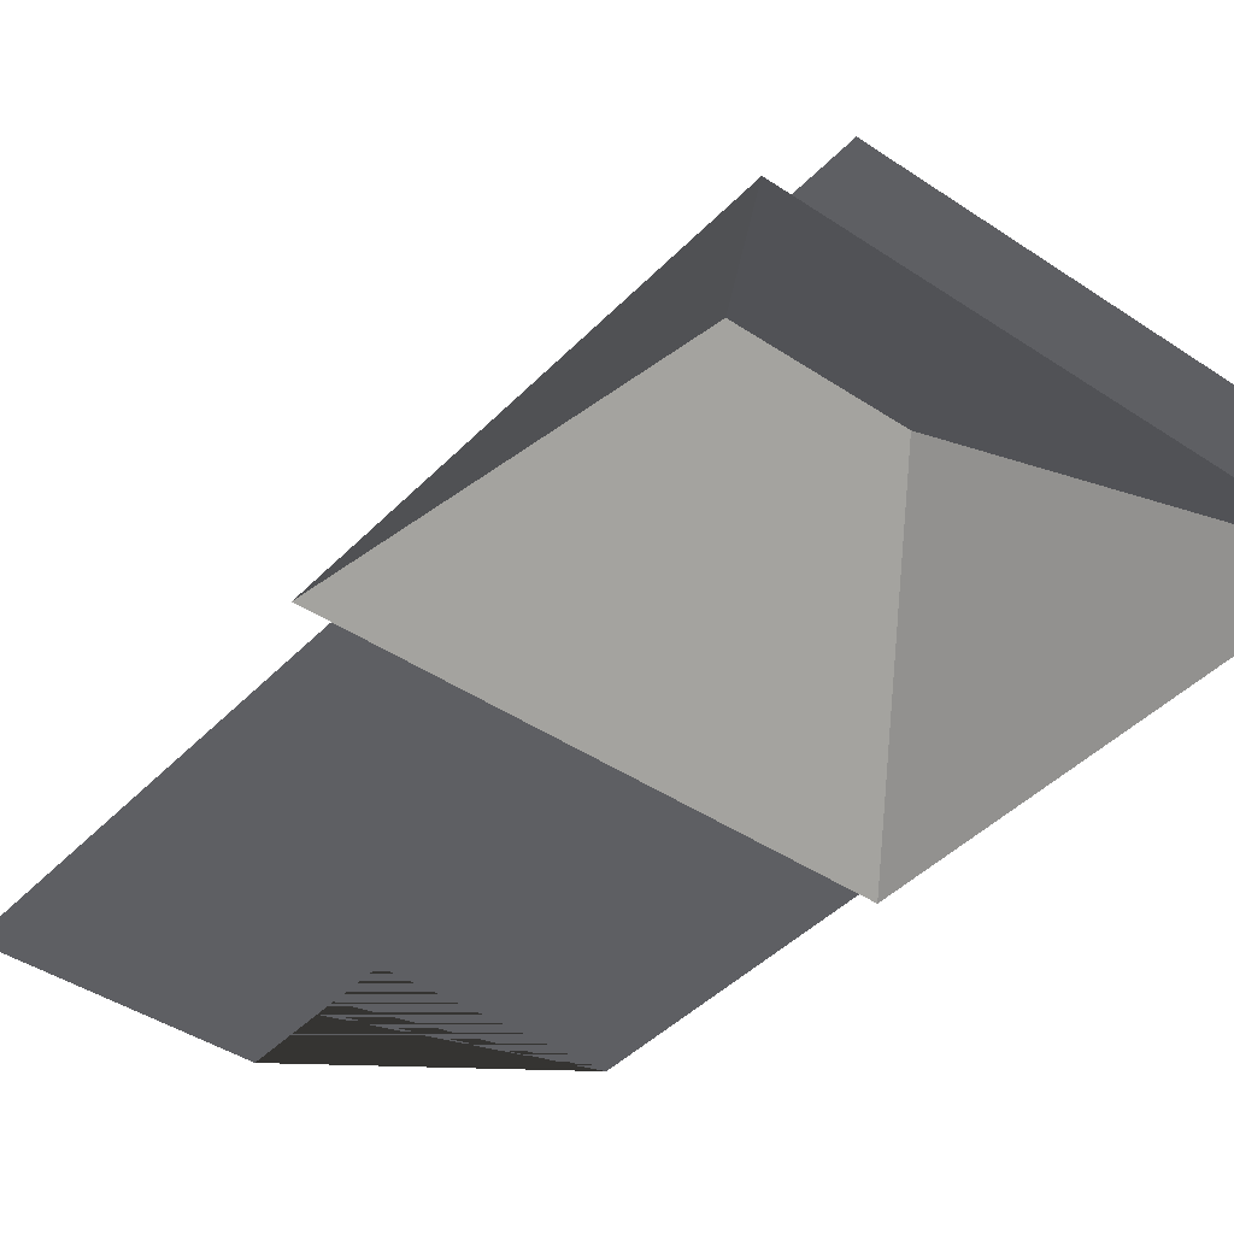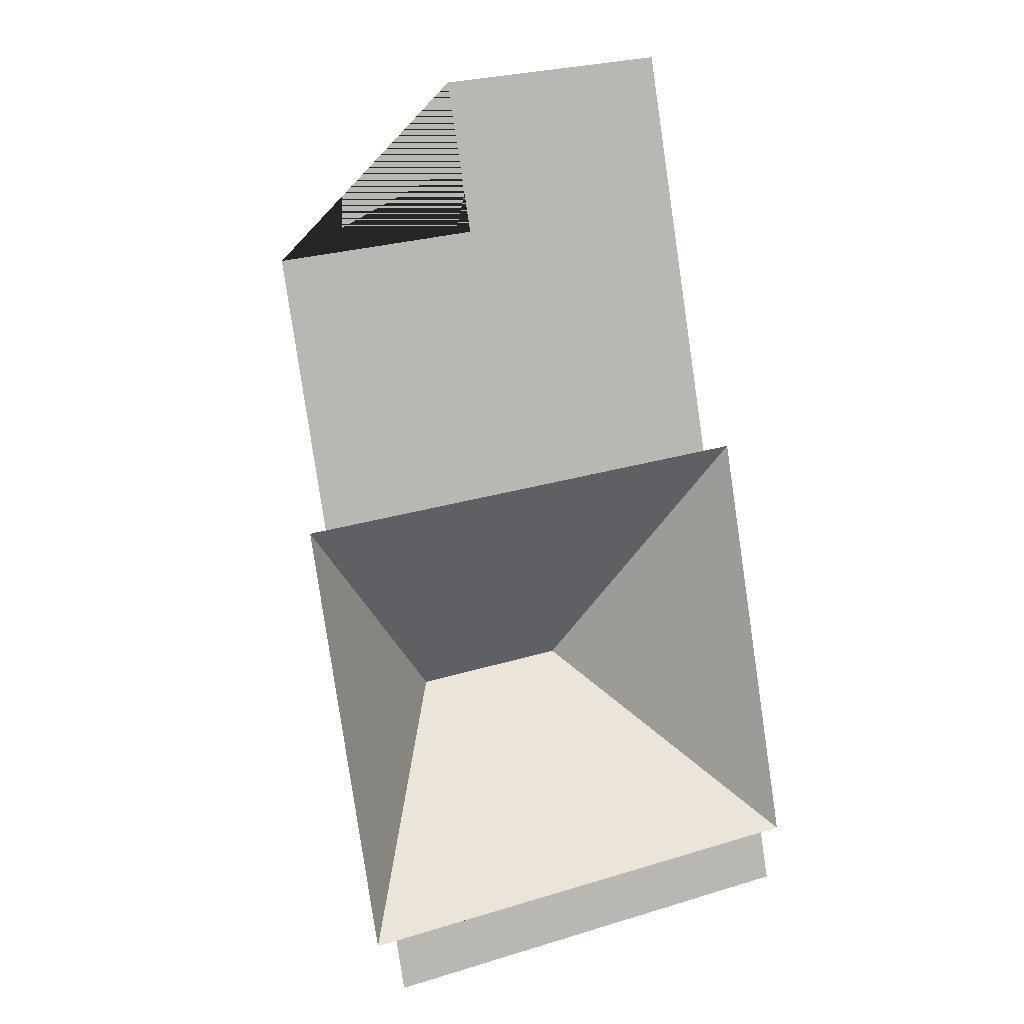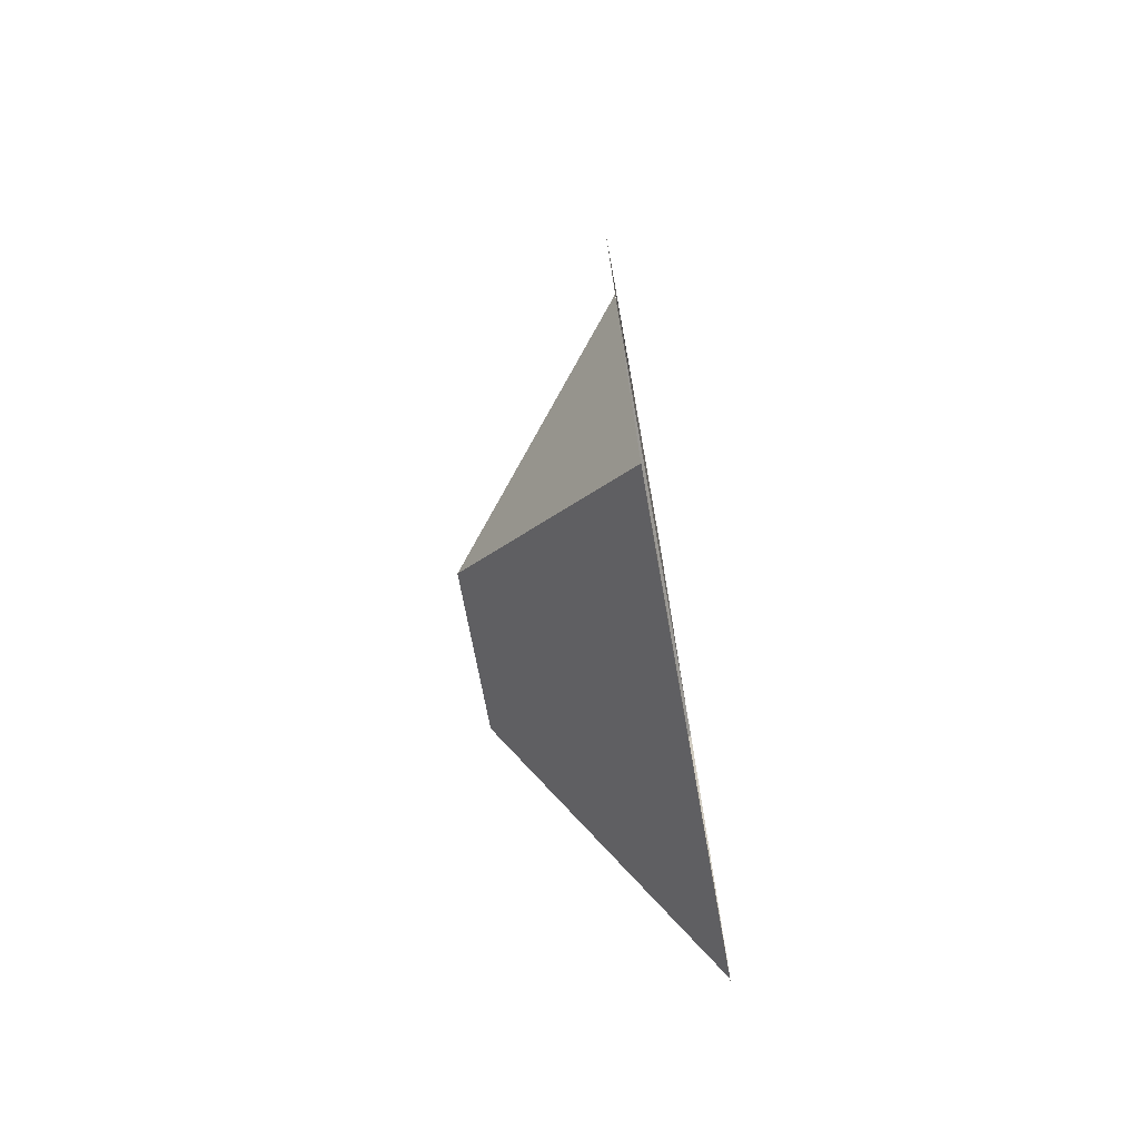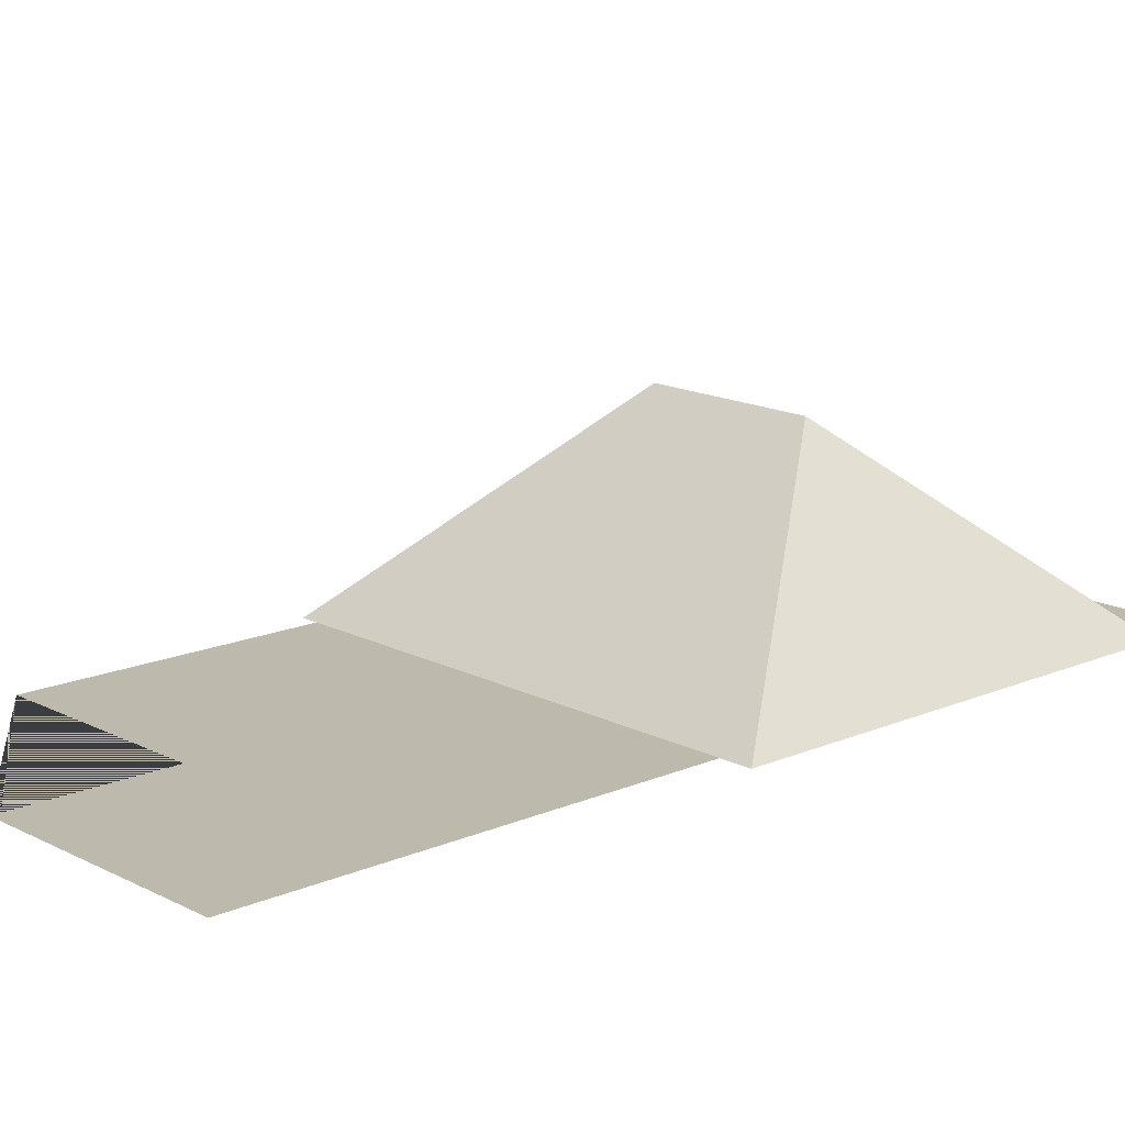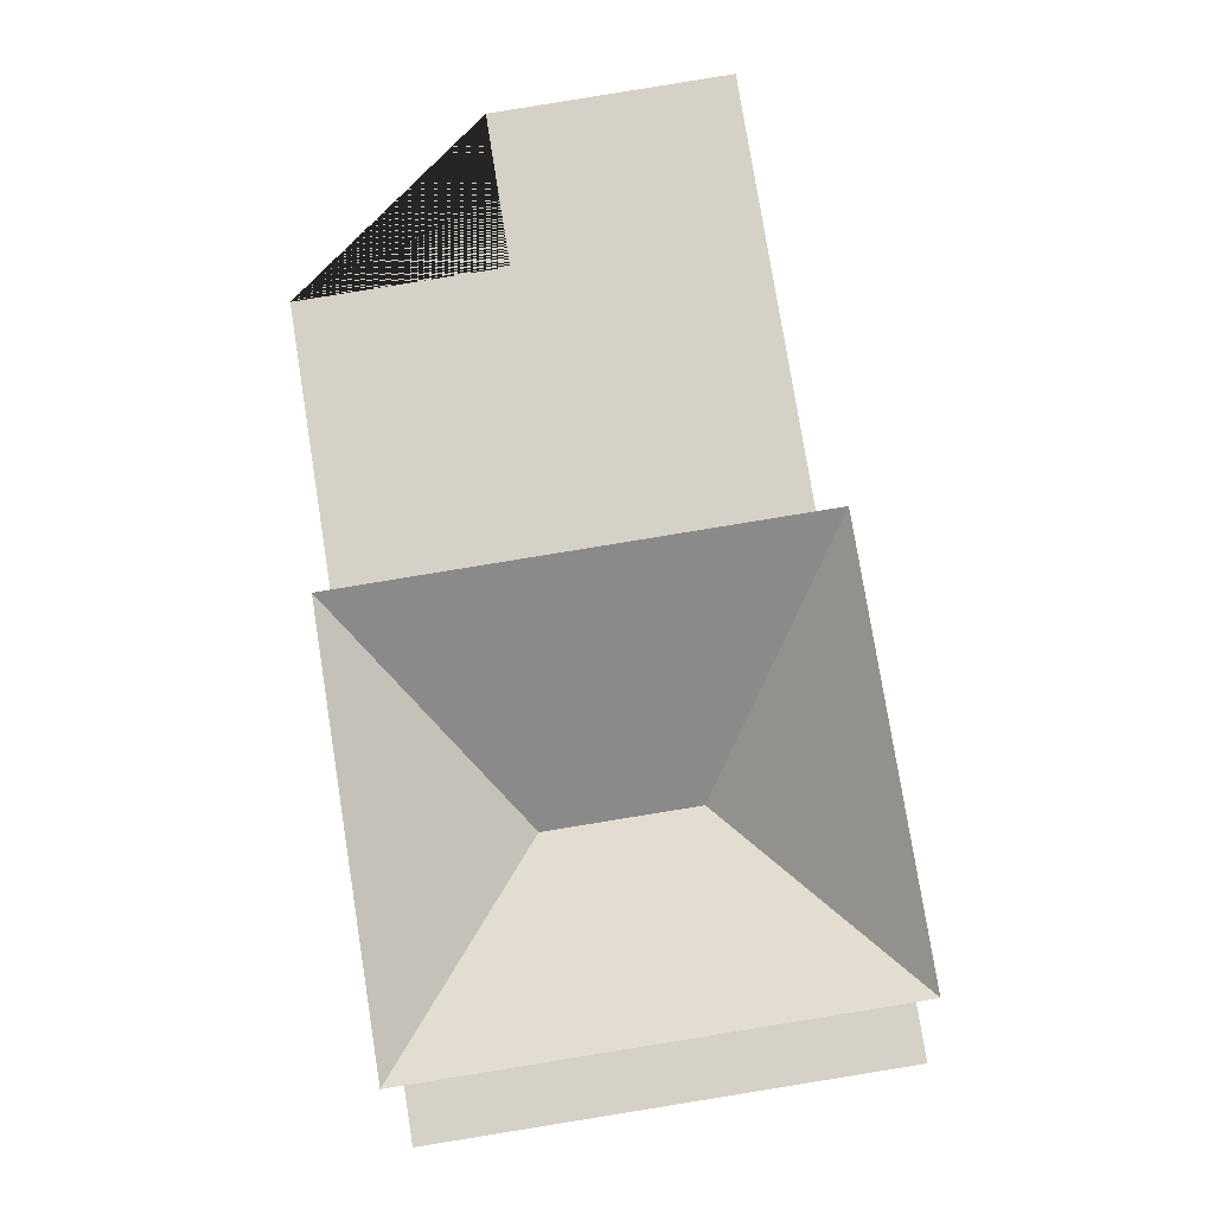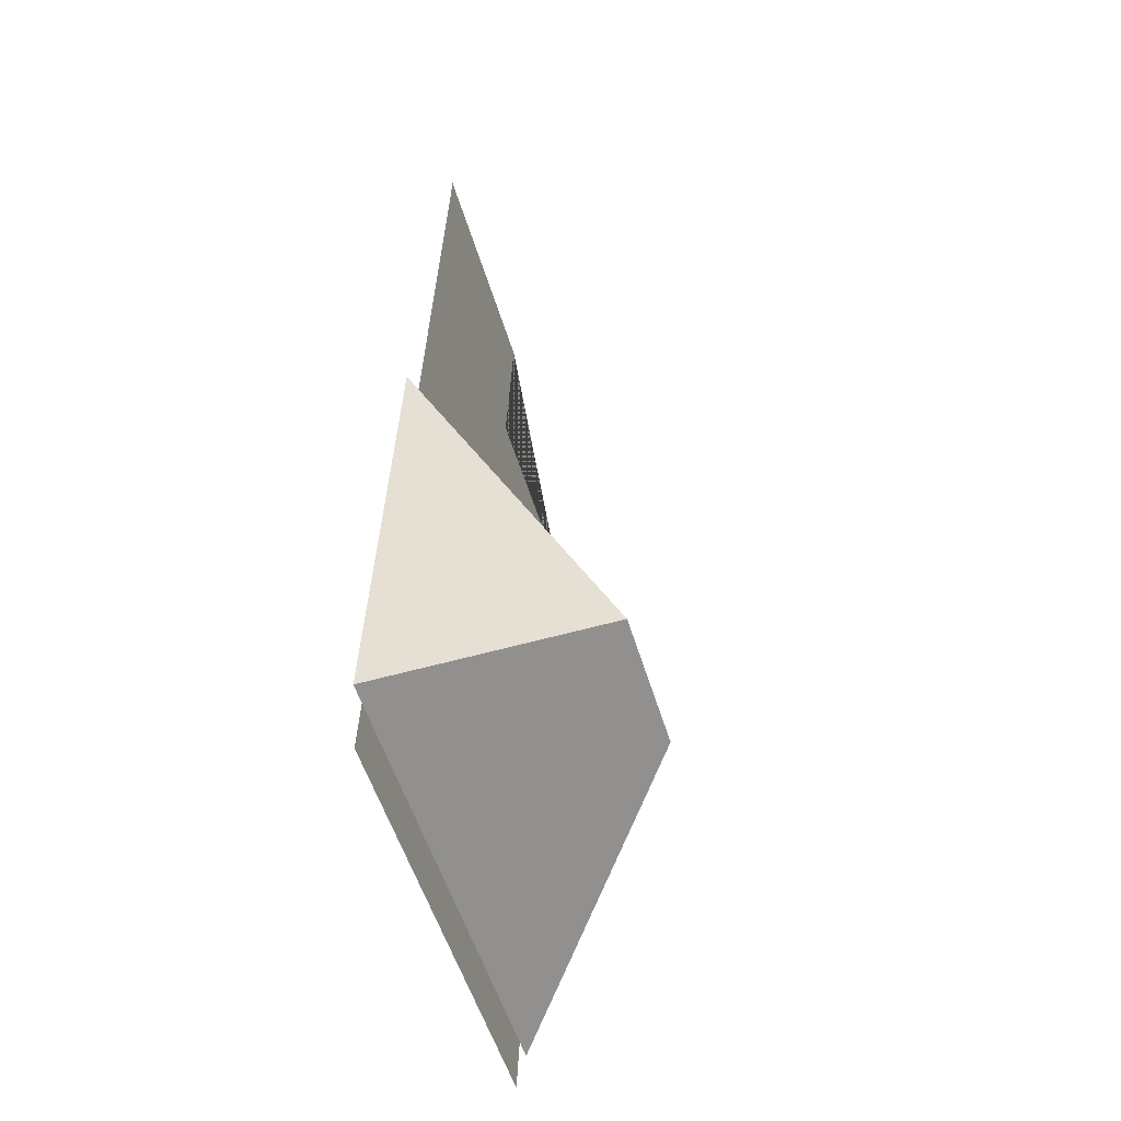
<metadata>
{"format":"obj","ext":"obj","renderer":"f3d","projection":"perspective","resolution":1024,"background":"white","views":[{"elev":-41.9,"azim":131.8,"up":"+Y"},{"elev":5.4,"azim":-23.7,"up":"+Z"},{"elev":-74.8,"azim":-80.0,"up":"+Z"},{"elev":15.3,"azim":38.4,"up":"+Y"},{"elev":-11.7,"azim":1.4,"up":"+Z"},{"elev":-42.1,"azim":106.4,"up":"+Z"}]}
</metadata>
<code>
o BJ39_500_098050_0009_roof
v 59.63 75 -398.1
v 229.8 75 -370.9
v 56.42 75 -378.1
v 226.6 75 -350.8
v 234.8 75 -349.5
v 48.44 75 -379.3
v 96.97 145 -286.2
v 158.3 145 -276.4
v 21.46 75 -210.6
v 27.87 75 -209.6
v 207.8 75 -180.8
v 196.3 75 -182.7
v 11.13 75 -104.9
v 89.36 75 -92.41
v 80.05 75 -34.23
v 170.3 75 -19.79
v 59.63 0 -398.1
v 229.8 0 -370.9
v 226.6 0 -350.8
v 234.8 0 -349.5
v 207.8 0 -180.8
v 196.3 0 -182.7
v 170.3 0 -19.79
v 80.05 0 -34.23
v 89.36 0 -92.41
v 11.13 0 -104.9
v 27.87 0 -209.6
v 21.46 0 -210.6
v 48.44 0 -379.3
v 56.42 0 -378.1
f 13 10 12 16 15 14
f 10 9 7 8 11 12
f 9 6 7
f 6 3 4 5 8 7
f 3 1 2 4
f 5 11 8

</code>
